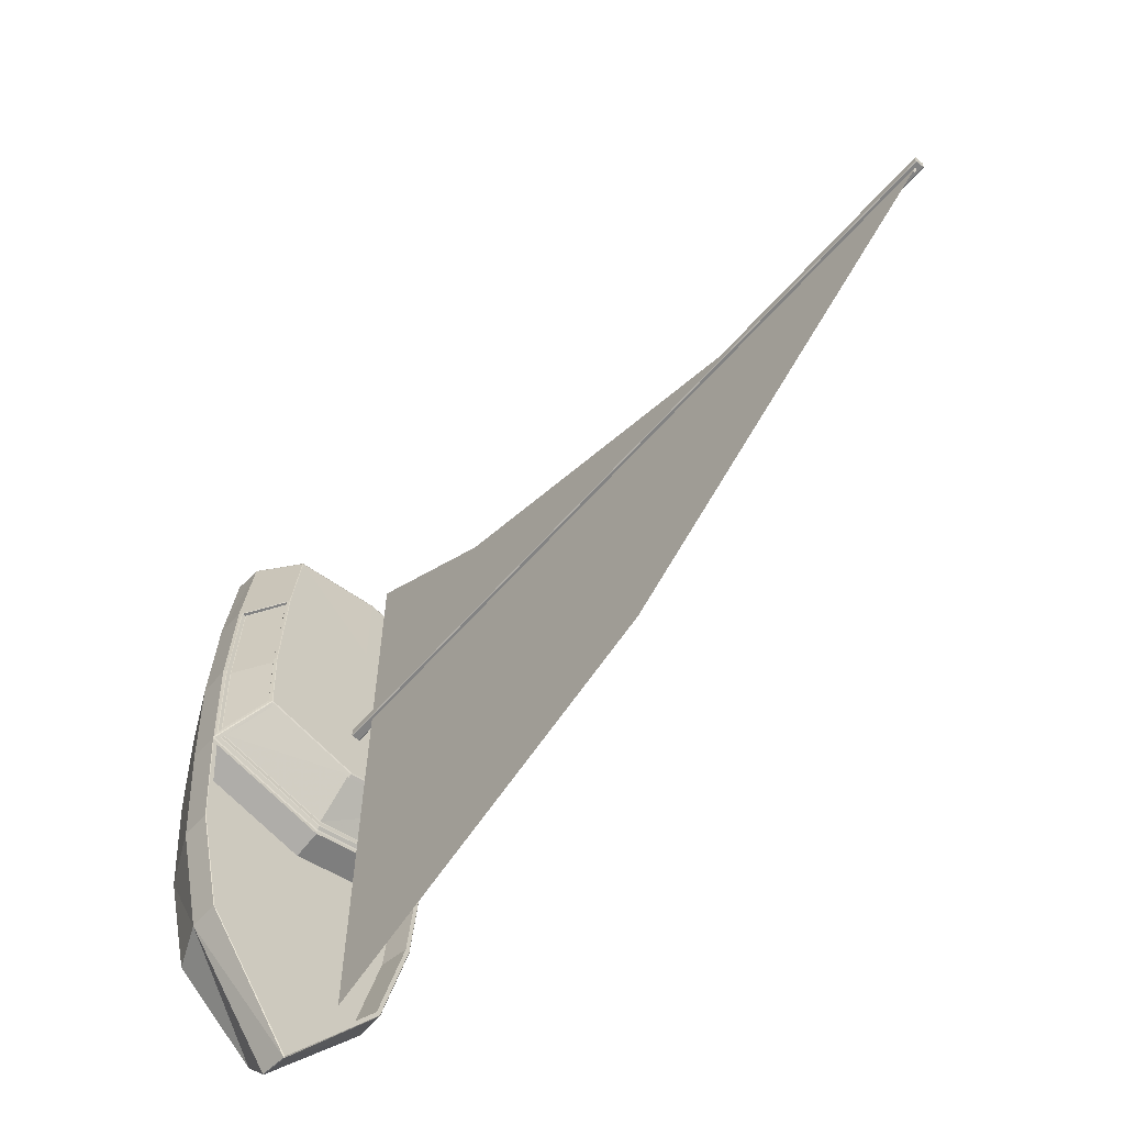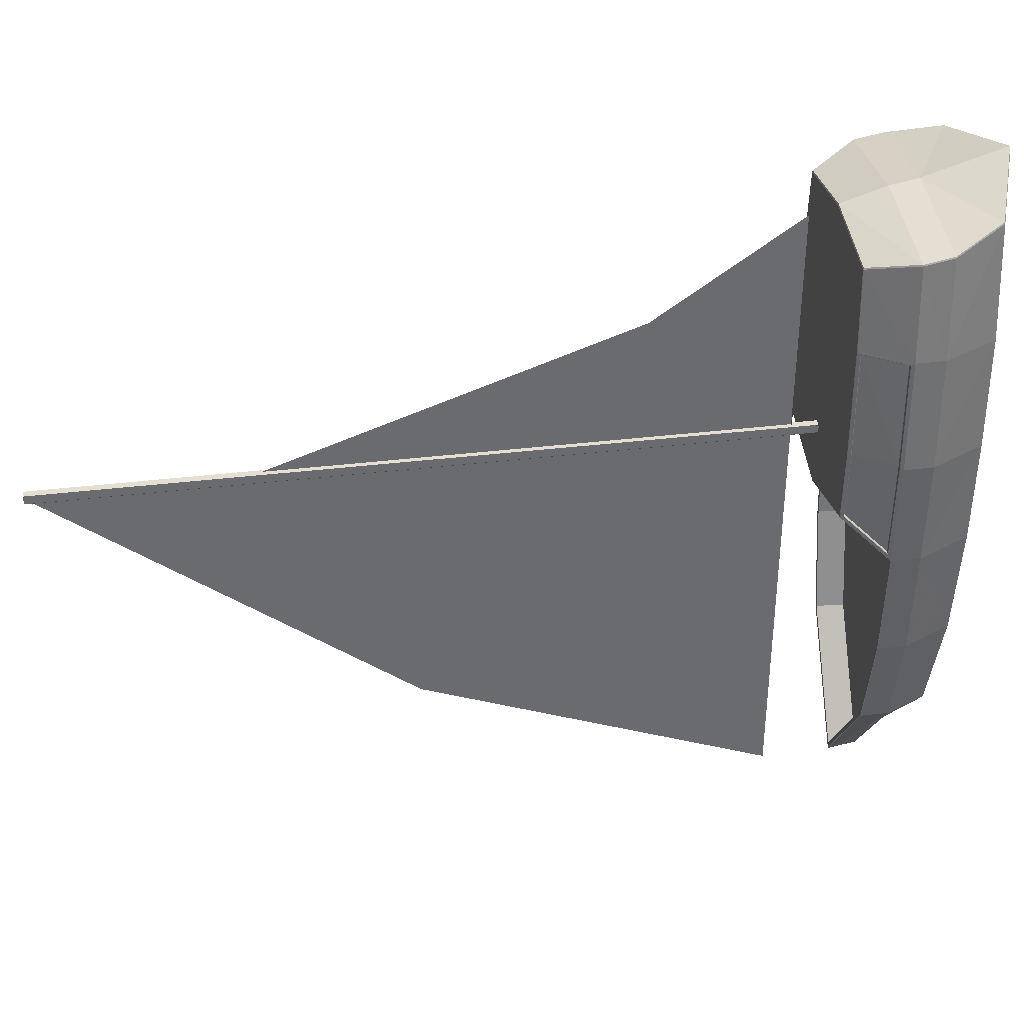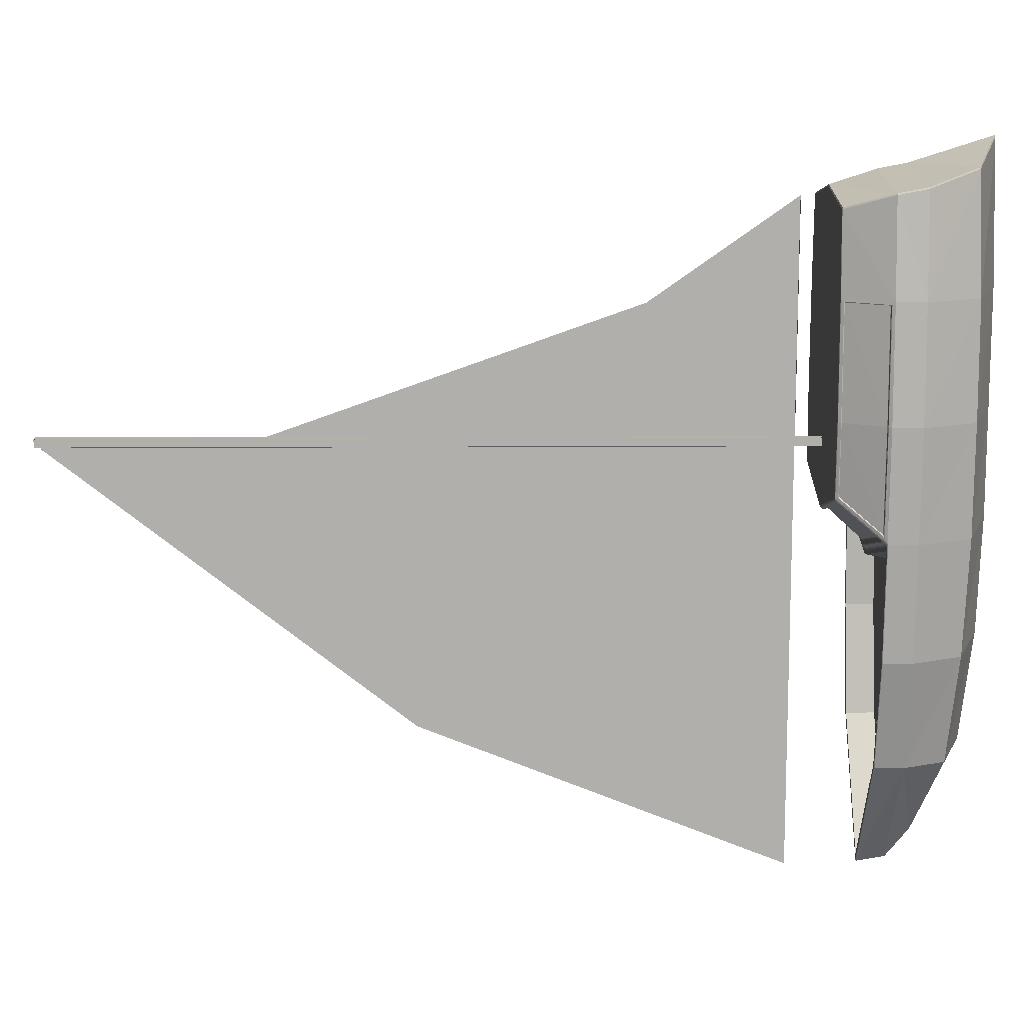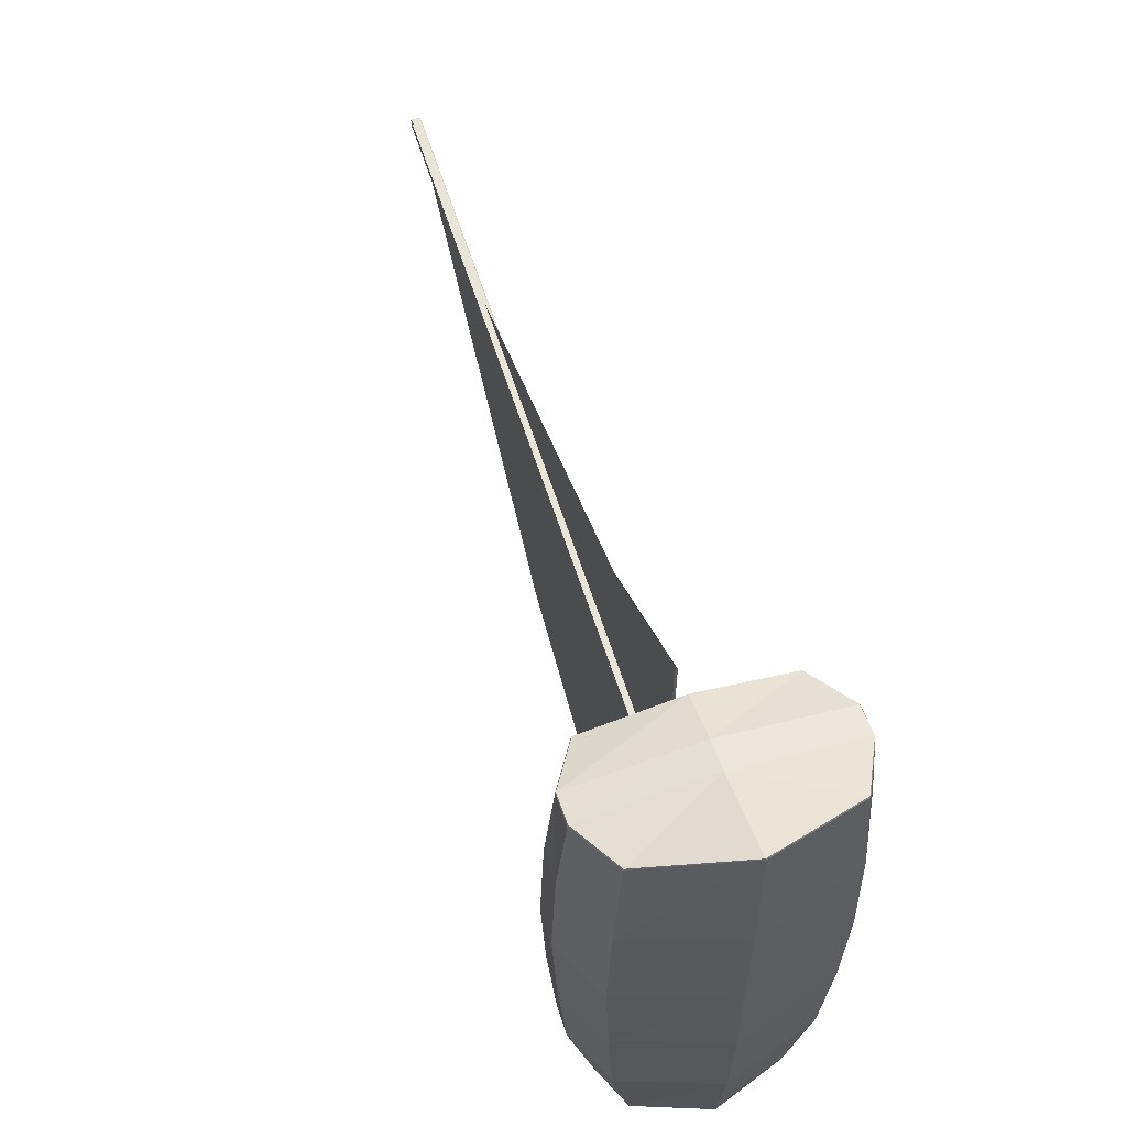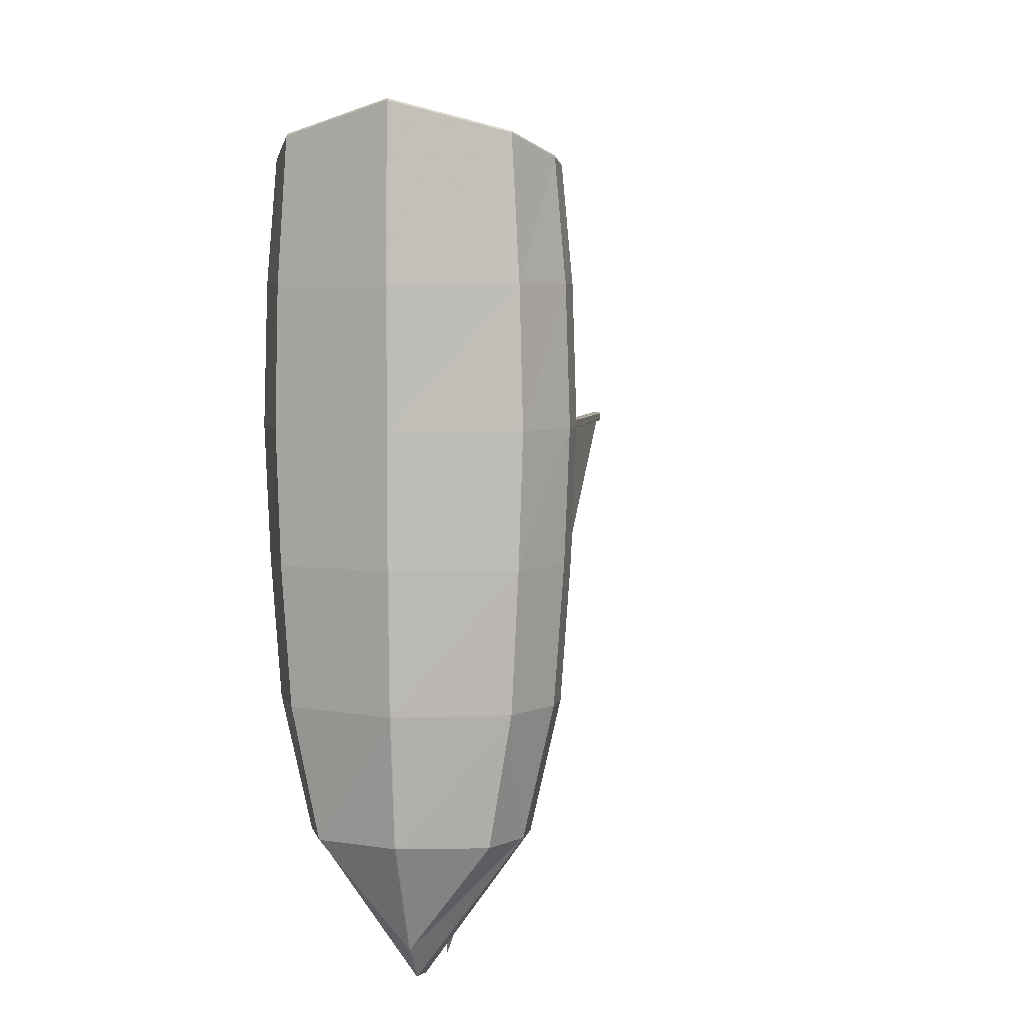
<metadata>
{"format":"obj","ext":"obj","renderer":"f3d","projection":"perspective","resolution":1024,"background":"white","views":[{"elev":-61.0,"azim":139.1,"up":"+Z"},{"elev":37.1,"azim":-98.8,"up":"+Z"},{"elev":12.0,"azim":-90.8,"up":"+Z"},{"elev":60.7,"azim":-17.6,"up":"+Z"},{"elev":5.3,"azim":12.2,"up":"+Z"}]}
</metadata>
<code>
v  2e+04 93.64 -8591
v  2e+04 93.01 -8592
v  2e+04 60.34 -8592
v  2e+04 60.34 -8466
v  2e+04 93.64 -8466
v  2.029e+04 60.34 -8466
v  2.029e+04 60.34 -8592
v  2.029e+04 93.01 -8592
v  2.029e+04 93.64 -8591
v  2.029e+04 93.64 -8466
v  2.004e+04 2.94 -8725
v  2.001e+04 60.34 -8725
v  2.004e+04 60.34 -8852
v  2.006e+04 12.12 -8852
v  2.015e+04 -33.18 -8725
v  2.015e+04 -38.11 -8592
v  2.003e+04 -1.513 -8592
v  2.025e+04 2.94 -8725
v  2.028e+04 60.34 -8725
v  2.026e+04 -1.513 -8592
v  2.002e+04 61.59 -8723
v  2.015e+04 61.59 -8725
v  2.015e+04 61.59 -8852
v  2.005e+04 61.59 -8847
v  2.004e+04 3.411 -8198
v  2.015e+04 -32.69 -8170
v  2.015e+04 60.65 -8200
v  2.001e+04 60.31 -8216
v  2.028e+04 93.01 -8725
v  2.025e+04 60.34 -8852
v  2.025e+04 93 -8852
v  2.015e+04 -33.18 -8725
v  2.015e+04 -18.11 -8850
v  2.023e+04 12.12 -8852
v  2.025e+04 145.9 -8242
v  2.026e+04 146 -8334
v  2.015e+04 146 -8334
v  2.015e+04 146.1 -8225
v  2.025e+04 3.411 -8198
v  2.028e+04 60.31 -8216
v  2.015e+04 93 -8997
v  2.015e+04 60.34 -8991
v  2.004e+04 93 -8852
v  2.015e+04 33.06 -8958
v  2.015e+04 60.34 -8991
v  2.001e+04 93.01 -8725
v  2.001e+04 93.64 -8224
v  2e+04 93.64 -8334
v  2e+04 60.34 -8334
v  2.001e+04 60.31 -8218
v  2.015e+04 93.63 -8206
v  2.001e+04 93.64 -8223
v  2.028e+04 93.64 -8223
v  2.015e+04 33.06 -8958
v  2.015e+04 93 -8997
v  2.025e+04 2.871 -8200
v  2.015e+04 -33.26 -8172
v  2.015e+04 -38.11 -8334
v  2.026e+04 -1.452 -8334
v  2.015e+04 -18.11 -8850
v  2.024e+04 61.59 -8847
v  2.027e+04 61.59 -8723
v  2.004e+04 145.9 -8242
v  2.004e+04 146 -8334
v  2.015e+04 -33.26 -8172
v  2.004e+04 2.871 -8200
v  2.003e+04 -1.452 -8334
v  2.015e+04 -38.11 -8334
v  2.003e+04 -1.483 -8466
v  2.015e+04 -38.11 -8466
v  2.026e+04 -1.483 -8466
v  2.029e+04 60.34 -8334
v  2.028e+04 60.31 -8218
v  2.015e+04 61.59 -8641
v  2.028e+04 61.59 -8608
v  2.026e+04 146 -8549
v  2.015e+04 146 -8578
v  2.015e+04 146 -8466
v  2.026e+04 146 -8466
v  2.029e+04 93.64 -8334
v  2.028e+04 93.64 -8224
v  2.015e+04 -38.11 -8592
v  2.015e+04 -38.11 -8466
v  2.003e+04 146 -8466
v  2.004e+04 146 -8549
v  2.002e+04 61.59 -8608
v  2.015e+04 61.59 -8978
v  2.026e+04 145.5 -8334
v  2.025e+04 145.5 -8241
v  2.028e+04 97.58 -8338
v  2.029e+04 97.6 -8466
v  2.026e+04 141.3 -8466
v  2.026e+04 141.3 -8338
v  2.028e+04 97.61 -8582
v  2.025e+04 141.3 -8546
v  2.028e+04 97.94 -8583
v  2.015e+04 97.92 -8617
v  2.015e+04 141.6 -8577
v  2.025e+04 141.6 -8548
v  2.001e+04 97.94 -8583
v  2.004e+04 141.6 -8548
v  2.001e+04 97.61 -8582
v  2.001e+04 97.6 -8466
v  2.003e+04 141.3 -8466
v  2.004e+04 141.3 -8547
v  2.001e+04 97.58 -8338
v  2.004e+04 141.3 -8338
v  2.004e+04 145.5 -8241
v  2.004e+04 145.5 -8334
v  2.015e+04 145.5 -8223
v  2.004e+04 145.3 -8240
v  2.025e+04 145.3 -8240
v  2.029e+04 94.16 -8592
v  2.029e+04 93.64 -8594
v  2.015e+04 93.64 -8995
v  2e+04 93.64 -8594
v  2e+04 94.16 -8592
v  2.026e+04 145.4 -8551
v  2.026e+04 145.5 -8549
v  2.004e+04 145.4 -8551
v  2.004e+04 145.5 -8549
v  2.001e+04 93.64 -8725
v  2.004e+04 93.64 -8852
v  2.028e+04 93.64 -8725
v  2.025e+04 93.64 -8852
v  2.015e+04 93.64 -8630
v  2.015e+04 94.17 -8628
v  2.026e+04 145.5 -8466
v  2.015e+04 145.4 -8581
v  2.003e+04 145.5 -8466
v  2.015e+04 97.41 -8625
v  2.028e+04 97.37 -8590
v  2.001e+04 97.37 -8590
v  2.004e+04 142.3 -8554
v  2.015e+04 142.3 -8584
v  2.025e+04 142.3 -8554
v  2.028e+04 97.66 -8589
v  2.015e+04 97.66 -8624
v  2.015e+04 97.66 -8618
v  2.028e+04 97.66 -8584
v  2.001e+04 97.66 -8589
v  2.001e+04 97.66 -8584
v  2.004e+04 142 -8553
v  2.004e+04 142 -8549
v  2.015e+04 141.9 -8583
v  2.015e+04 141.9 -8578
v  2.025e+04 142 -8553
v  2.025e+04 142 -8549
v  2.029e+04 96.93 -8466
v  2.029e+04 96.68 -8337
v  2.029e+04 96.64 -8584
v  2.026e+04 142.6 -8547
v  2.026e+04 142.5 -8466
v  2.026e+04 142.7 -8337
v  2e+04 96.93 -8466
v  2.001e+04 96.64 -8584
v  2e+04 96.68 -8337
v  2.003e+04 142.7 -8337
v  2.003e+04 142.5 -8466
v  2.003e+04 142.6 -8547
v  2.029e+04 97.24 -8338
v  2.029e+04 97.26 -8466
v  2.029e+04 97.26 -8466
v  2.028e+04 97.24 -8338
v  2.029e+04 97.26 -8583
v  2.028e+04 97.26 -8583
v  2.026e+04 141.9 -8547
v  2.026e+04 141.9 -8547
v  2.026e+04 141.9 -8466
v  2.026e+04 141.9 -8466
v  2.026e+04 141.9 -8338
v  2.026e+04 141.9 -8338
v  2.001e+04 97.26 -8583
v  2e+04 97.26 -8466
v  2.001e+04 97.26 -8466
v  2.001e+04 97.26 -8583
v  2.001e+04 97.24 -8338
v  2.001e+04 97.24 -8338
v  2.003e+04 141.9 -8338
v  2.004e+04 141.9 -8338
v  2.003e+04 141.9 -8466
v  2.003e+04 141.9 -8466
v  2.003e+04 141.9 -8547
v  2.004e+04 141.9 -8547
v  2.015e+04 175.7 -9000
v  2.015e+04 175.7 -8508
v  2.015e+04 596.6 -8834
v  2.014e+04 175.7 -8508
v  2.015e+04 1012 -8508
v  2.014e+04 1012 -8508
v  2.015e+04 1007 -8515
v  2.014e+04 1007 -8515
v  2.014e+04 175.7 -8235
v  2.015e+04 175.7 -8235
v  2.015e+04 175.7 -8501
v  2.014e+04 175.7 -8501
v  2.015e+04 341.9 -8352
v  2.015e+04 765.1 -8501
v  2.014e+04 765.1 -8501
v  2.014e+04 1016 -8511
v  2.015e+04 1016 -8511
v  2.015e+04 135.6 -8511
v  2.014e+04 135.6 -8511
v  2.014e+04 135.6 -8510
v  2.014e+04 135.6 -8510
v  2.014e+04 135.6 -8501
v  2.014e+04 135.6 -8501
v  2.014e+04 1016 -8501
v  2.014e+04 1016 -8510
v  2.015e+04 1016 -8510
v  2.015e+04 1016 -8501
v  2.015e+04 135.6 -8501
v  2.015e+04 135.6 -8510
v  2.014e+04 1016 -8511
v  2.014e+04 1016 -8510
v  2.015e+04 1016 -8510
v  2.015e+04 1016 -8511
v  2.014e+04 135.6 -8500
v  2.015e+04 135.6 -8500
v  2.015e+04 1016 -8500
v  2.014e+04 1016 -8500
v  2.014e+04 1016 -8501
v  2.014e+04 1016 -8510
v  2.015e+04 1016 -8510
v  2.015e+04 1016 -8501
v  2.015e+04 1016 -8501
v  2.014e+04 1016 -8501
v  2.014e+04 1016 -8501
v  2.015e+04 1016 -8501
v  2.015e+04 135.6 -8501
v  2.015e+04 135.6 -8510
v  2.002e+04 93.64 -8724
v  2.005e+04 93.64 -8850
v  2.001e+04 93.64 -8600
v  2.015e+04 93.64 -8635
v  2.028e+04 93.64 -8600
v  2.027e+04 93.64 -8724
v  2.024e+04 93.64 -8850
v  2.015e+04 93.64 -8987
g bote083
f -239 -238 -237 -236
f -239 -236 -235
f -234 -233 -232 -231
f -234 -231 -230
f -229 -228 -227 -226
f -229 -225 -224 -223
f -229 -223 -237 -228
f -222 -221 -233 -220
f -219 -218 -217 -216
f -215 -214 -213 -212
f -211 -221 -210 -209
f -222 -208 -207 -206
f -205 -204 -203 -202
f -201 -200 -213 -214
f -199 -198 -227 -197
f -196 -195 -210 -206
f -194 -197 -227 -228
f -193 -192 -191 -190
f -211 -232 -233 -221
f -189 -188 -212 -213
f -222 -206 -210 -221
f -187 -189 -213 -200
f -186 -226 -227 -198
f -185 -209 -210 -195
f -184 -183 -182 -181
f -226 -180 -225 -229
f -196 -206 -207
f -186 -180 -226
f -179 -217 -218 -178
f -177 -202 -203 -176
f -175 -174 -173 -172
f -172 -173 -171 -170
f -170 -171 -223 -224
f -174 -190 -191 -173
f -173 -191 -236 -171
f -171 -236 -237 -223
f -234 -169 -220 -233
f -168 -181 -169 -234
f -167 -184 -181 -168
f -178 -218 -166 -165
f -164 -163 -162 -161
f -161 -162 -203 -204
f -235 -236 -191 -192
f -194 -228 -237 -238
f -160 -168 -234 -230
f -159 -167 -168 -160
f -208 -222 -220 -158
f -158 -220 -169 -157
f -157 -169 -181 -182
f -162 -156 -176 -203
f -163 -155 -156 -162
f -218 -219 -154 -166
f -153 -217 -179
f -153 -216 -217
f -159 -160 -152 -151
f -150 -149 -148 -147
f -149 -146 -145 -148
f -144 -143 -142 -141
f -143 -140 -139 -142
f -138 -137 -136 -135
f -137 -134 -133 -136
f -192 -193 -132 -131
f -188 -189 -130 -129
f -189 -187 -128 -130
f -175 -183 -214
f -127 -231 -232 -126
f -199 -125 -185
f -124 -238 -239 -123
f -128 -151 -205
f -122 -164 -121
f -155 -120 -119
f -177 -132 -129
f -118 -117 -197 -194
f -201 -214 -183 -184
f -215 -212 -190 -174
f -116 -126 -232 -211
f -187 -200 -167 -159
f -125 -115 -209 -185
f -214 -215 -174 -175
f -185 -195 -198 -199
f -196 -207 -180 -186
f -117 -125 -199 -197
f -115 -116 -211 -209
f -212 -188 -193 -190
f -200 -201 -184 -167
f -195 -196 -186 -198
f -208 -158 -224 -225
f -207 -208 -225 -180
f -124 -118 -194 -238
f -158 -157 -170 -224
f -157 -182 -172 -170
f -182 -183 -175 -172
f -126 -114 -113 -127
f -114 -124 -123 -113
f -204 -205 -151 -152
f -161 -204 -152 -112
f -164 -161 -112 -121
f -122 -111 -163 -164
f -111 -120 -155 -163
f -156 -155 -119 -110
f -176 -156 -110 -131
f -177 -176 -131 -132
f -129 -130 -202 -177
f -130 -128 -205 -202
f -128 -187 -159 -151
f -127 -122 -121 -231
f -239 -119 -120 -123
f -188 -129 -132 -193
f -127 -113 -109 -108
f -113 -123 -107 -109
f -123 -120 -106 -107
f -120 -111 -105 -106
f -111 -122 -104 -105
f -122 -127 -108 -104
f -103 -102 -101 -100
f -102 -99 -98 -101
f -99 -97 -96 -98
f -97 -95 -94 -96
f -95 -93 -92 -94
f -93 -103 -100 -92
f -108 -109 -102 -103
f -109 -107 -99 -102
f -107 -106 -97 -99
f -95 -97 -106 -105
f -93 -95 -105 -104
f -103 -93 -104 -108
f -100 -101 -143 -144
f -101 -98 -140 -143
f -98 -96 -139 -140
f -142 -139 -96 -94
f -141 -142 -94 -92
f -144 -141 -92 -100
f -160 -230 -91 -90
f -230 -231 -89 -91
f -231 -121 -88 -89
f -121 -112 -87 -88
f -112 -152 -86 -87
f -152 -160 -90 -86
f -239 -235 -85 -84
f -235 -192 -83 -85
f -192 -131 -82 -83
f -131 -110 -81 -82
f -110 -119 -80 -81
f -119 -239 -84 -80
f -79 -78 -77 -76
f -78 -75 -74 -77
f -75 -73 -72 -74
f -73 -71 -70 -72
f -71 -69 -68 -70
f -69 -79 -76 -68
f -67 -66 -65 -64
f -66 -63 -62 -65
f -63 -61 -60 -62
f -61 -59 -58 -60
f -59 -57 -56 -58
f -57 -67 -64 -56
f -78 -79 -90 -91
f -75 -78 -91 -89
f -89 -88 -73 -75
f -88 -87 -71 -73
f -87 -86 -69 -71
f -79 -69 -86 -90
f -66 -67 -84 -85
f -63 -66 -85 -83
f -83 -82 -61 -63
f -82 -81 -59 -61
f -81 -80 -57 -59
f -67 -57 -80 -84
f -149 -150 -76 -77
f -146 -149 -77 -74
f -74 -72 -145 -146
f -72 -70 -148 -145
f -70 -68 -147 -148
f -150 -147 -68 -76
f -137 -138 -64 -65
f -134 -137 -65 -62
f -62 -60 -133 -134
f -60 -58 -136 -133
f -58 -56 -135 -136
f -138 -135 -56 -64
f -55 -54 -53
f -52 -54 -51 -50
f -51 -49 -53
f -53 -54 -51
f -50 -51 -49
f -49 -48 -50
f -47 -46 -45 -44
f -46 -43 -45
f -44 -45 -42 -41
f -42 -45 -43
f -40 -39 -38 -37
f -36 -35 -34 -33
f -36 -33 -32 -31
f -30 -29 -28 -27
f -26 -25 -24 -23
f -22 -21 -20 -19
f -36 -31 -40 -37
f -30 -27 -38 -39
f -20 -21 -28 -29
f -26 -23 -39 -40
f -18 -17 -31 -32
f -16 -15 -29 -30
f -15 -14 -20 -29
f -32 -19 -13 -18
f -19 -20 -14 -13
f -17 -26 -40 -31
f -23 -16 -30 -39
f -18 -12 -25 -17
f -16 -23 -24
f -15 -11 -14
f -16 -24 -11 -15
f -13 -12 -18
f -14 -11 -12 -13
f -24 -25 -12 -11
f -17 -25 -26
f -37 -35 -36
f -21 -10 -28
f -22 -34 -10 -21
f -27 -28 -10 -9
f -27 -9 -38
f -38 -9 -35 -37
f -9 -10 -34 -35
f -33 -34 -22
f -117 -118 -8 -7
f -118 -124 -6 -8
f -124 -114 -5 -6
f -114 -126 -4 -5
f -126 -116 -3 -4
f -116 -115 -2 -3
f -115 -125 -1 -2
f -125 -117 -7 -1
f -7 -8 -219 -216
f -8 -6 -154 -219
f -6 -5 -166 -154
f -5 -4 -165 -166
f -4 -3 -178 -165
f -3 -2 -179 -178
f -2 -1 -153 -179
f -1 -7 -216 -153

</code>
